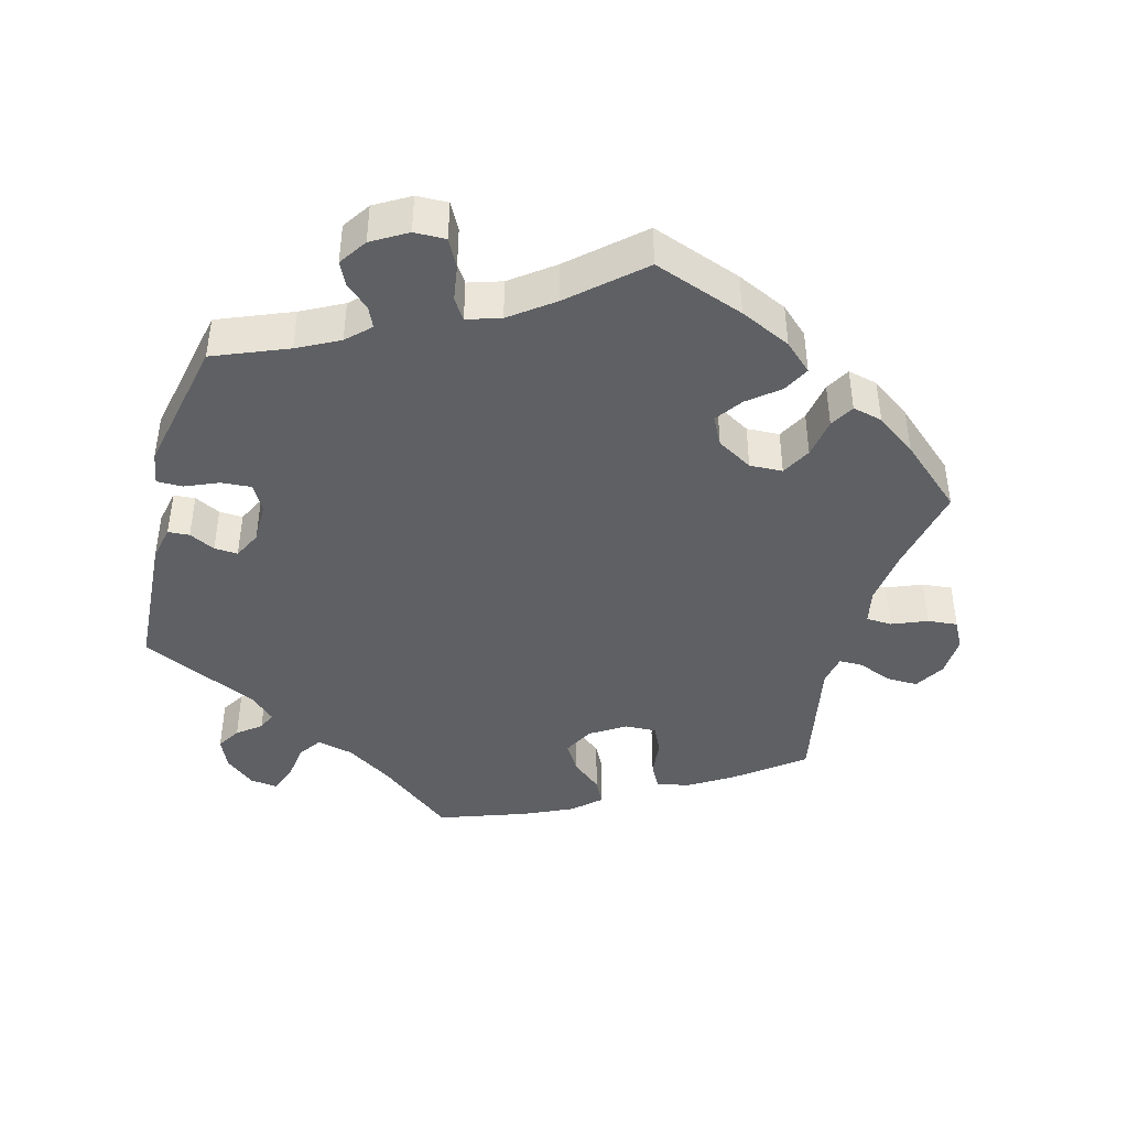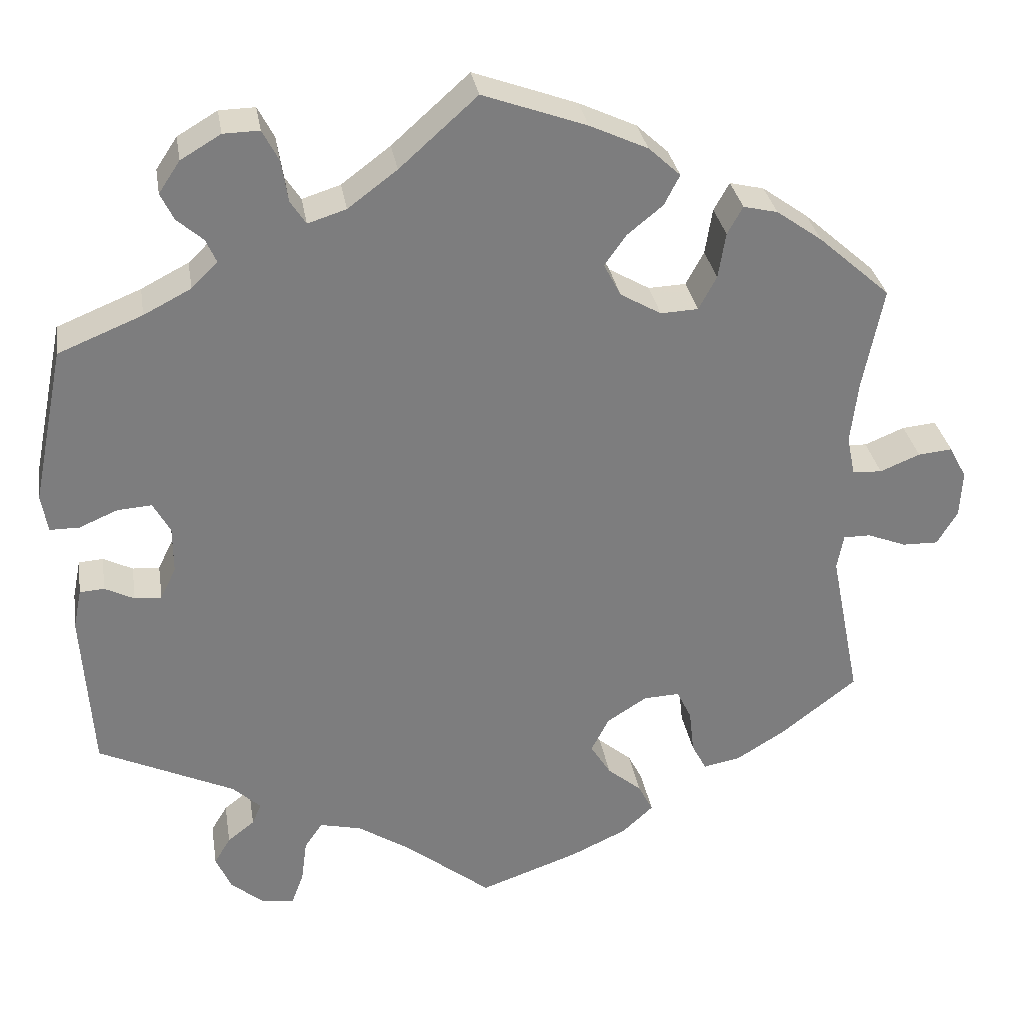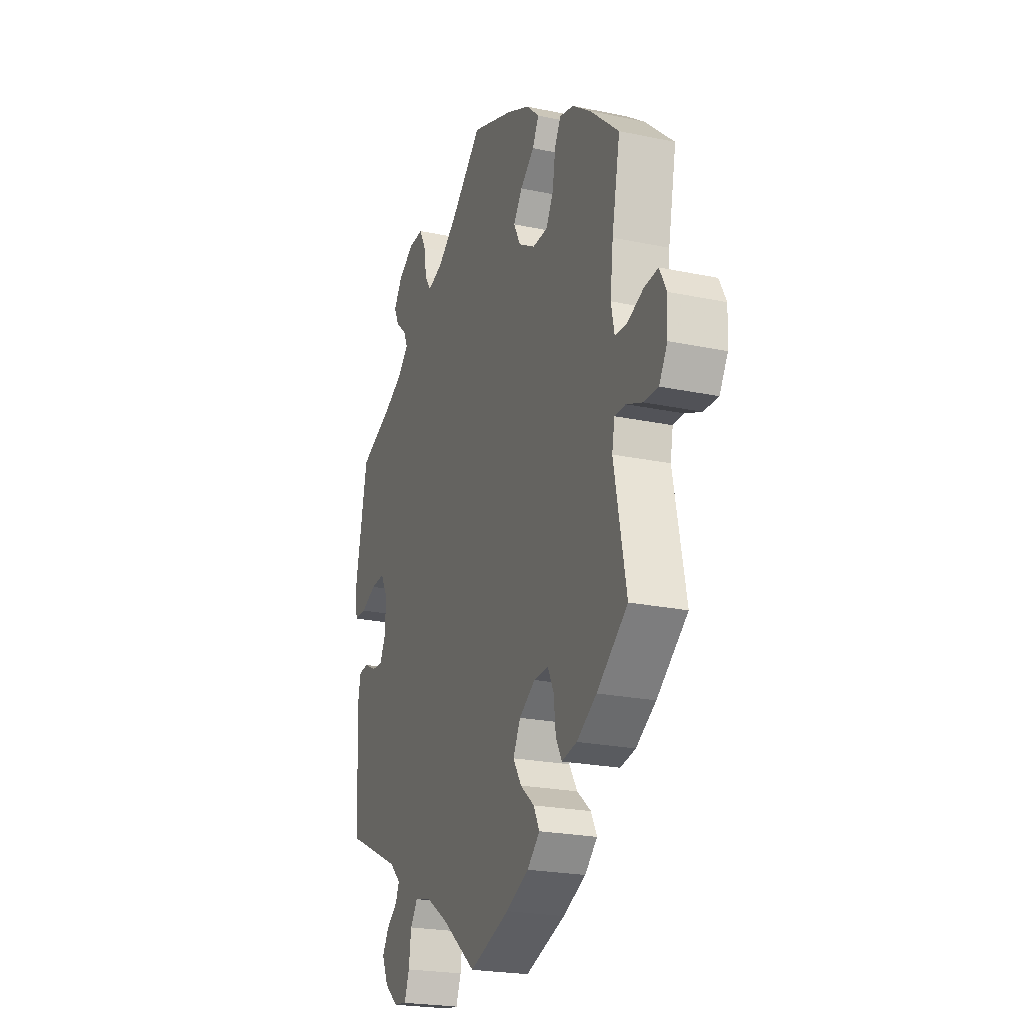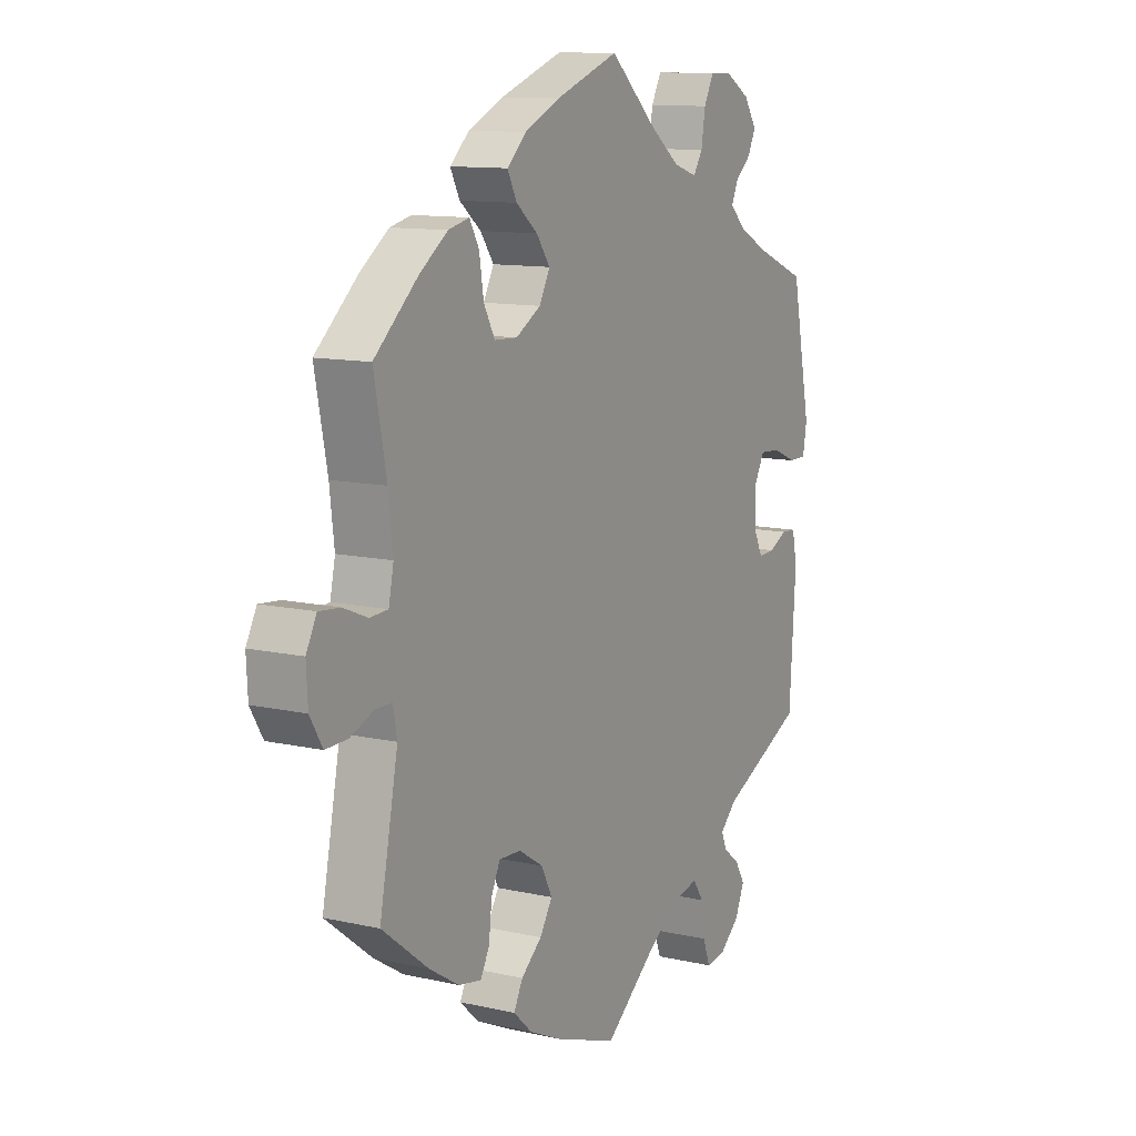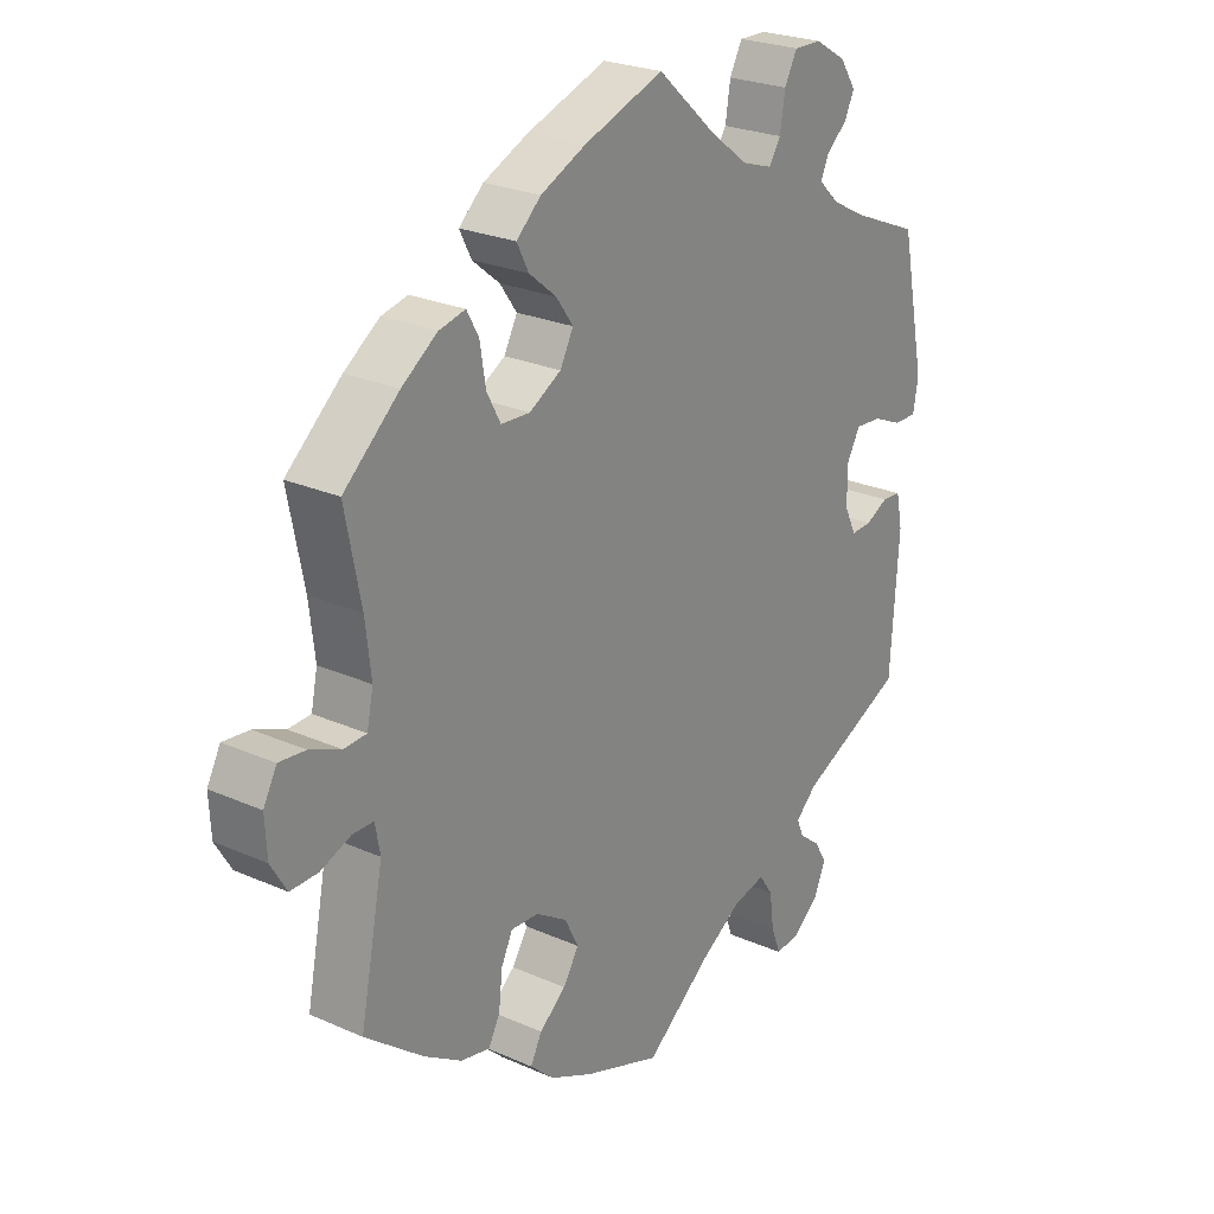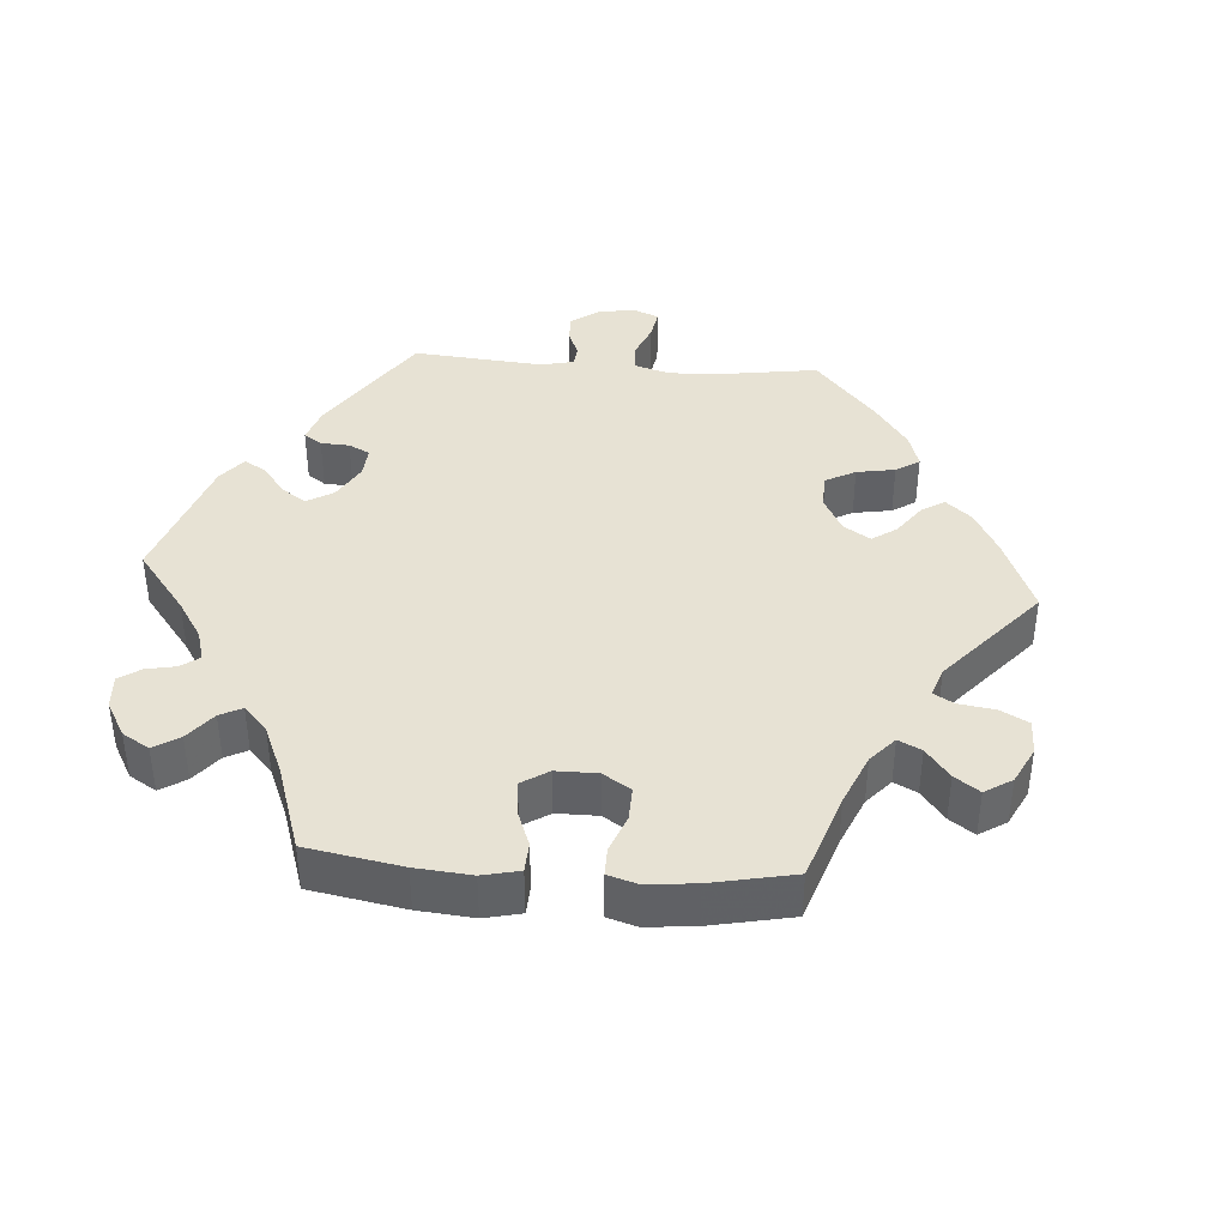
<metadata>
{"format":"obj","ext":"obj","renderer":"f3d","projection":"perspective","resolution":1024,"background":"white","views":[{"elev":-42.8,"azim":-15.1,"up":"+Y"},{"elev":31.2,"azim":-9.2,"up":"+Z"},{"elev":-22.7,"azim":70.1,"up":"+Z"},{"elev":11.4,"azim":118.9,"up":"+Z"},{"elev":24.6,"azim":126.1,"up":"+Z"},{"elev":40.0,"azim":34.3,"up":"+Y"}]}
</metadata>
<code>
v -0.398 0.07 0.331
v -0.34 0.07 0.361
v -0.308 0.07 0.392
v -0.321 0.07 0.421
v -0.353 0.07 0.449
v -0.369 0.07 0.482
v -0.343 0.07 0.521
v -0.294 0.07 0.55
v -0.25 0.07 0.551
v -0.23 0.07 0.513
v -0.222 0.07 0.462
v -0.203 0.07 0.433
v -0.156 0.07 0.448
v -0.096 0.07 0.493
v -0.001 0.07 0.578
v 0.126 0.07 0.532
v 0.197 0.07 0.499
v 0.236 0.07 0.463
v 0.217 0.07 0.426
v 0.174 0.07 0.391
v 0.147 0.07 0.353
v 0.168 0.07 0.313
v 0.218 0.07 0.284
v 0.264 0.07 0.286
v 0.286 0.07 0.327
v 0.295 0.07 0.383
v 0.314 0.07 0.417
v 0.356 0.07 0.407
v 0.412 0.07 0.367
v 0.5 0.07 0.289
v 0.475 0.07 0.163
v 0.466 0.07 0.086
v 0.476 0.07 0.038
v 0.512 0.07 0.036
v 0.561 0.07 0.056
v 0.603 0.07 0.06
v 0.624 0.07 0.02
v 0.621 0.07 -0.037
v 0.596 0.07 -0.079
v 0.552 0.07 -0.078
v 0.504 0.07 -0.059
v 0.471 0.07 -0.059
v 0.463 0.07 -0.102
v 0.5 0.07 -0.289
v 0.407 0.07 -0.361
v 0.347 0.07 -0.398
v 0.301 0.07 -0.407
v 0.283 0.07 -0.373
v 0.277 0.07 -0.319
v 0.259 0.07 -0.282
v 0.215 0.07 -0.284
v 0.166 0.07 -0.315
v 0.144 0.07 -0.358
v 0.169 0.07 -0.398
v 0.211 0.07 -0.433
v 0.229 0.07 -0.468
v 0.191 0.07 -0.503
v 0.122 0.07 -0.535
v 0 0.07 -0.578
v -0.105 0.07 -0.495
v -0.17 0.07 -0.453
v -0.221 0.07 -0.441
v -0.243 0.07 -0.473
v -0.25 0.07 -0.526
v -0.265 0.07 -0.566
v -0.304 0.07 -0.561
v -0.345 0.07 -0.527
v -0.364 0.07 -0.484
v -0.344 0.07 -0.451
v -0.311 0.07 -0.425
v -0.3 0.07 -0.399
v -0.334 0.07 -0.367
v -0.501 0.07 -0.289
v -0.514 0.07 -0.091
v -0.504 0.07 -0.042
v -0.474 0.07 -0.04
v -0.438 0.07 -0.058
v -0.405 0.07 -0.06
v -0.386 0.07 -0.021
v -0.386 0.07 0.036
v -0.407 0.07 0.074
v -0.449 0.07 0.071
v -0.496 0.07 0.051
v -0.532 0.07 0.051
v -0.54 0.07 0.097
v -0.501 0.07 0.289
v -0.398 0 0.331
v -0.34 0 0.361
v -0.308 0 0.392
v -0.321 0 0.421
v -0.353 0 0.449
v -0.369 0 0.482
v -0.343 0 0.521
v -0.294 0 0.55
v -0.25 0 0.551
v -0.23 0 0.513
v -0.222 0 0.462
v -0.203 0 0.433
v -0.156 0 0.448
v -0.096 0 0.493
v -0.001 0 0.578
v 0.126 0 0.532
v 0.197 0 0.499
v 0.236 0 0.463
v 0.217 0 0.426
v 0.174 0 0.391
v 0.147 0 0.353
v 0.168 0 0.313
v 0.218 0 0.284
v 0.264 0 0.286
v 0.286 0 0.327
v 0.295 0 0.383
v 0.314 0 0.417
v 0.356 0 0.407
v 0.412 0 0.367
v 0.5 0 0.289
v 0.475 0 0.163
v 0.466 0 0.086
v 0.476 0 0.038
v 0.512 0 0.036
v 0.561 0 0.056
v 0.603 0 0.06
v 0.624 0 0.02
v 0.621 0 -0.037
v 0.596 0 -0.079
v 0.552 0 -0.078
v 0.504 0 -0.059
v 0.471 0 -0.059
v 0.463 0 -0.102
v 0.5 0 -0.289
v 0.407 0 -0.361
v 0.347 0 -0.398
v 0.301 0 -0.407
v 0.283 0 -0.373
v 0.277 0 -0.319
v 0.259 0 -0.282
v 0.215 0 -0.284
v 0.166 0 -0.315
v 0.144 0 -0.358
v 0.169 0 -0.398
v 0.211 0 -0.433
v 0.229 0 -0.468
v 0.191 0 -0.503
v 0.122 0 -0.535
v 0 0 -0.578
v -0.105 0 -0.495
v -0.17 0 -0.453
v -0.221 0 -0.441
v -0.243 0 -0.473
v -0.25 0 -0.526
v -0.265 0 -0.566
v -0.304 0 -0.561
v -0.345 0 -0.527
v -0.364 0 -0.484
v -0.344 0 -0.451
v -0.311 0 -0.425
v -0.3 0 -0.399
v -0.334 0 -0.367
v -0.501 0 -0.289
v -0.514 0 -0.091
v -0.504 0 -0.042
v -0.474 0 -0.04
v -0.438 0 -0.058
v -0.405 0 -0.06
v -0.386 0 -0.021
v -0.386 0 0.036
v -0.407 0 0.074
v -0.449 0 0.071
v -0.496 0 0.051
v -0.532 0 0.051
v -0.54 0 0.097
v -0.501 0 0.289
f 85 86 1
f 82 83 84 85
f 81 82 85 1
f 80 81 1 2
f 79 80 2 3
f 74 75 76 77
f 72 73 74 77
f 71 72 77 78
f 67 68 69 70
f 67 70 71
f 66 67 71
f 63 64 65 66
f 62 63 66 71
f 61 62 71 78
f 57 58 59 60
f 54 55 56 57
f 53 54 57 60
f 52 53 60 61
f 46 47 48 49
f 46 49 50
f 43 44 45 46
f 42 43 46 50
f 38 39 40 41
f 38 41 42
f 37 38 42
f 34 35 36 37
f 33 34 37 42
f 32 33 42 50
f 28 29 30 31
f 25 26 27 28
f 24 25 28 31
f 23 24 31 32
f 17 18 19 20
f 17 20 21
f 14 15 16 17
f 13 14 17 21
f 12 13 21 22
f 8 9 10 11
f 8 11 12
f 7 8 12
f 4 5 6 7
f 3 4 7 12
f 79 3 12 22
f 51 52 61 78
f 50 51 78 79
f 32 50 79
f 22 23 32 79
f 87 172 171
f 171 170 169 168
f 87 171 168 167
f 88 87 167 166
f 89 88 166 165
f 163 162 161 160
f 163 160 159 158
f 164 163 158 157
f 156 155 154 153
f 157 156 153
f 157 153 152
f 152 151 150 149
f 157 152 149 148
f 164 157 148 147
f 146 145 144 143
f 143 142 141 140
f 146 143 140 139
f 147 146 139 138
f 135 134 133 132
f 136 135 132
f 132 131 130 129
f 136 132 129 128
f 127 126 125 124
f 128 127 124
f 128 124 123
f 123 122 121 120
f 128 123 120 119
f 136 128 119 118
f 117 116 115 114
f 114 113 112 111
f 117 114 111 110
f 118 117 110 109
f 106 105 104 103
f 107 106 103
f 103 102 101 100
f 107 103 100 99
f 108 107 99 98
f 97 96 95 94
f 98 97 94
f 98 94 93
f 93 92 91 90
f 98 93 90 89
f 108 98 89 165
f 164 147 138 137
f 165 164 137 136
f 165 136 118
f 165 118 109 108
f 1 87 88 2
f 2 88 89 3
f 3 89 90 4
f 4 90 91 5
f 5 91 92 6
f 6 92 93 7
f 7 93 94 8
f 8 94 95 9
f 9 95 96 10
f 10 96 97 11
f 11 97 98 12
f 12 98 99 13
f 13 99 100 14
f 14 100 101 15
f 15 101 102 16
f 16 102 103 17
f 17 103 104 18
f 18 104 105 19
f 19 105 106 20
f 20 106 107 21
f 21 107 108 22
f 22 108 109 23
f 23 109 110 24
f 24 110 111 25
f 25 111 112 26
f 26 112 113 27
f 27 113 114 28
f 28 114 115 29
f 29 115 116 30
f 30 116 117 31
f 31 117 118 32
f 32 118 119 33
f 33 119 120 34
f 34 120 121 35
f 35 121 122 36
f 36 122 123 37
f 37 123 124 38
f 38 124 125 39
f 39 125 126 40
f 40 126 127 41
f 41 127 128 42
f 42 128 129 43
f 43 129 130 44
f 44 130 131 45
f 45 131 132 46
f 46 132 133 47
f 47 133 134 48
f 48 134 135 49
f 49 135 136 50
f 50 136 137 51
f 51 137 138 52
f 52 138 139 53
f 53 139 140 54
f 54 140 141 55
f 55 141 142 56
f 56 142 143 57
f 57 143 144 58
f 58 144 145 59
f 59 145 146 60
f 60 146 147 61
f 61 147 148 62
f 62 148 149 63
f 63 149 150 64
f 64 150 151 65
f 65 151 152 66
f 66 152 153 67
f 67 153 154 68
f 68 154 155 69
f 69 155 156 70
f 70 156 157 71
f 71 157 158 72
f 72 158 159 73
f 73 159 160 74
f 74 160 161 75
f 75 161 162 76
f 76 162 163 77
f 77 163 164 78
f 78 164 165 79
f 79 165 166 80
f 80 166 167 81
f 81 167 168 82
f 82 168 169 83
f 83 169 170 84
f 84 170 171 85
f 85 171 172 86
f 86 172 87 1

</code>
